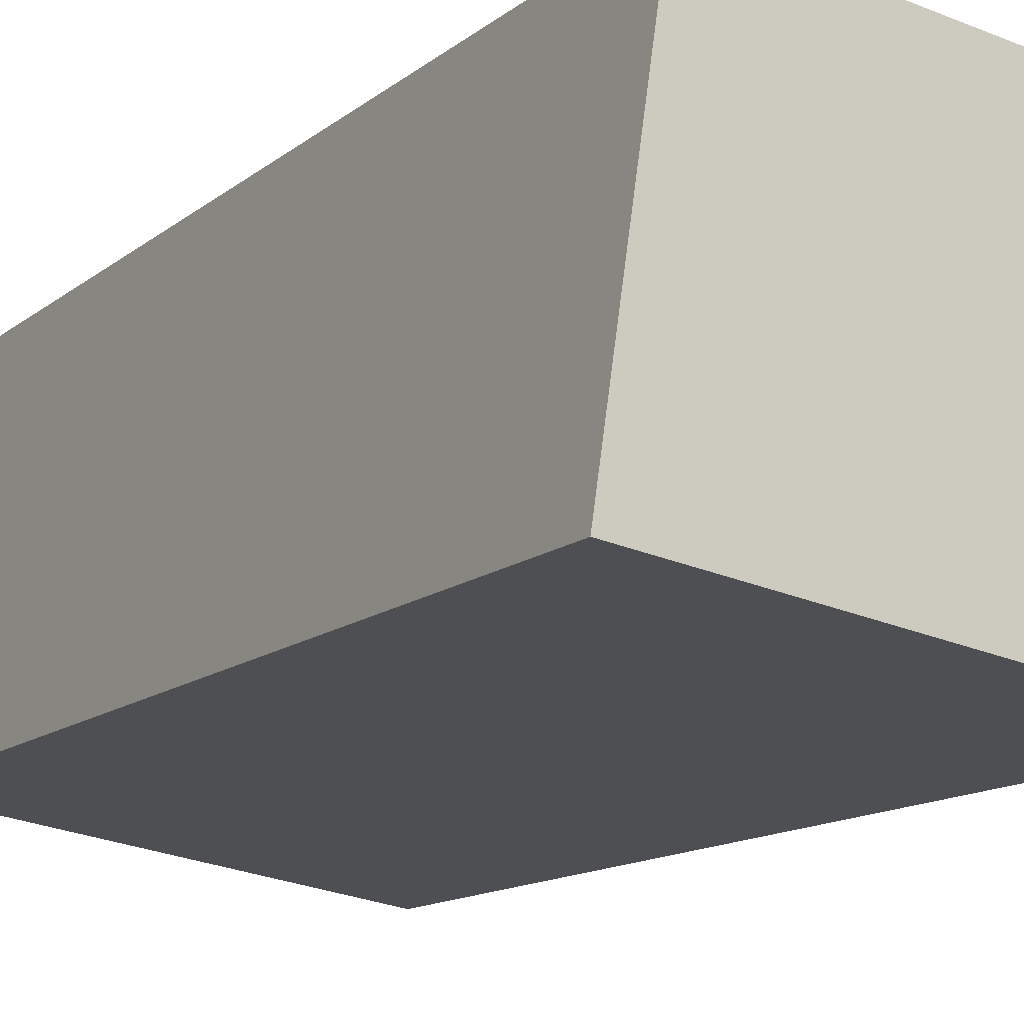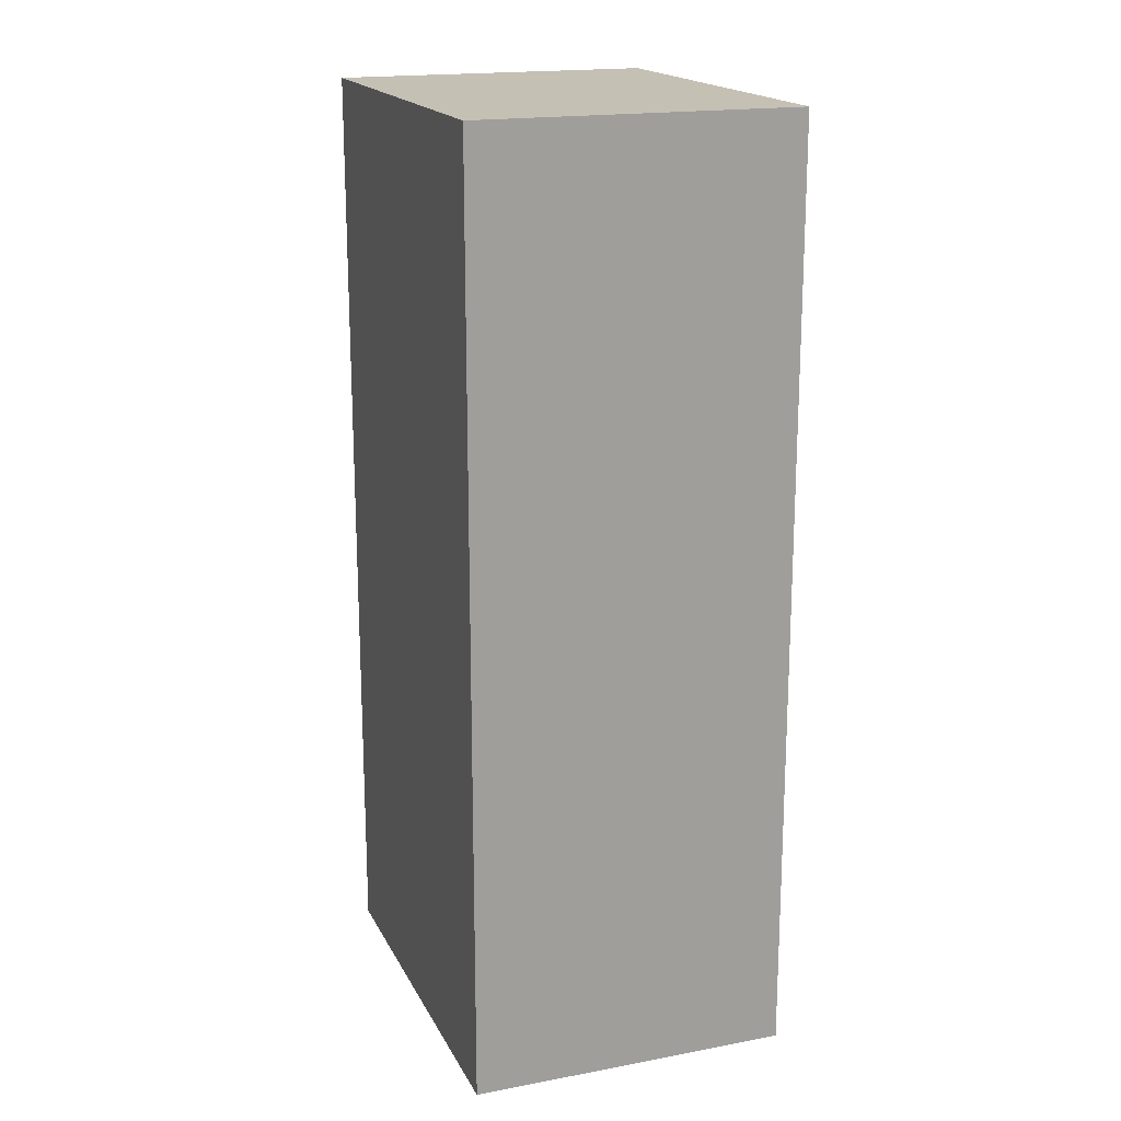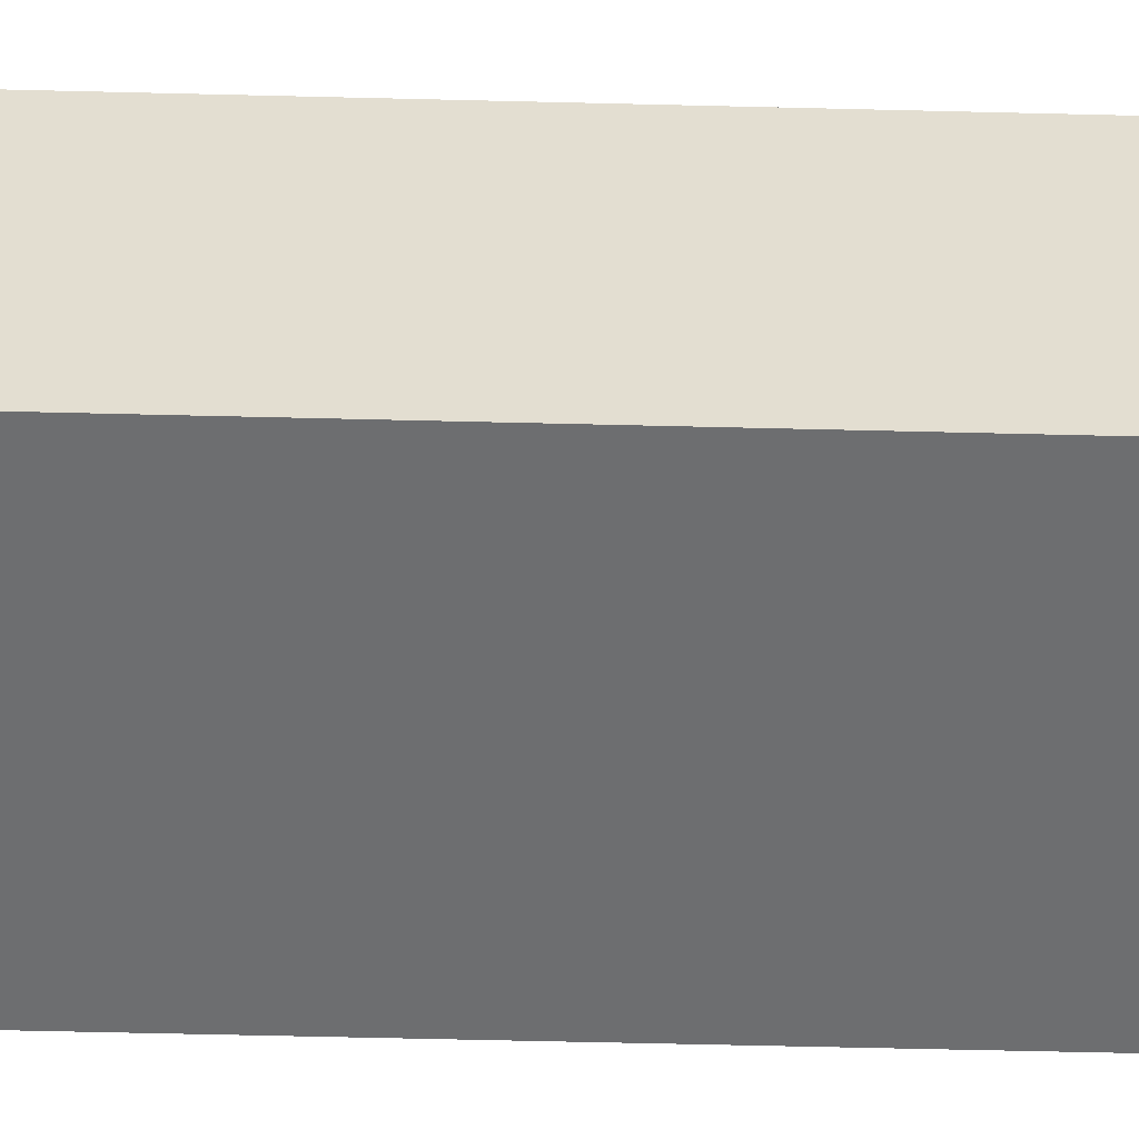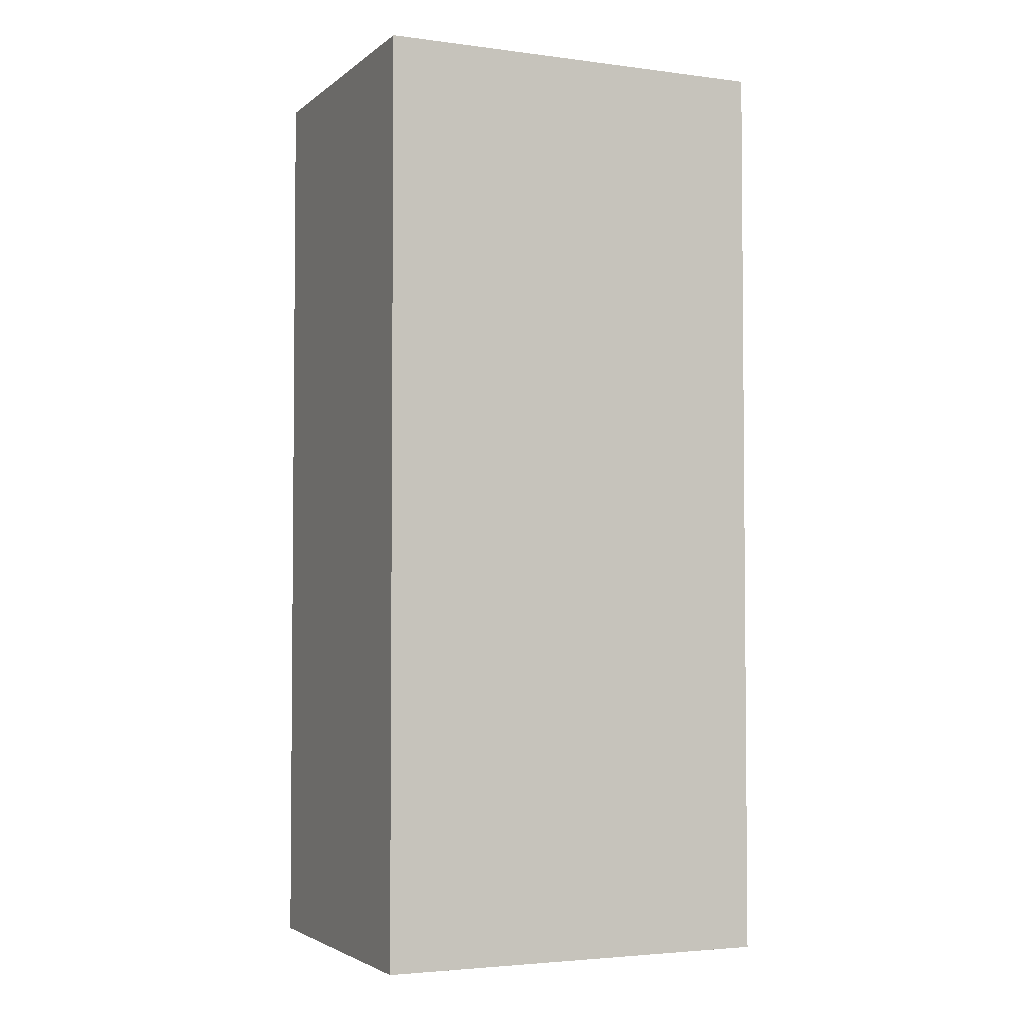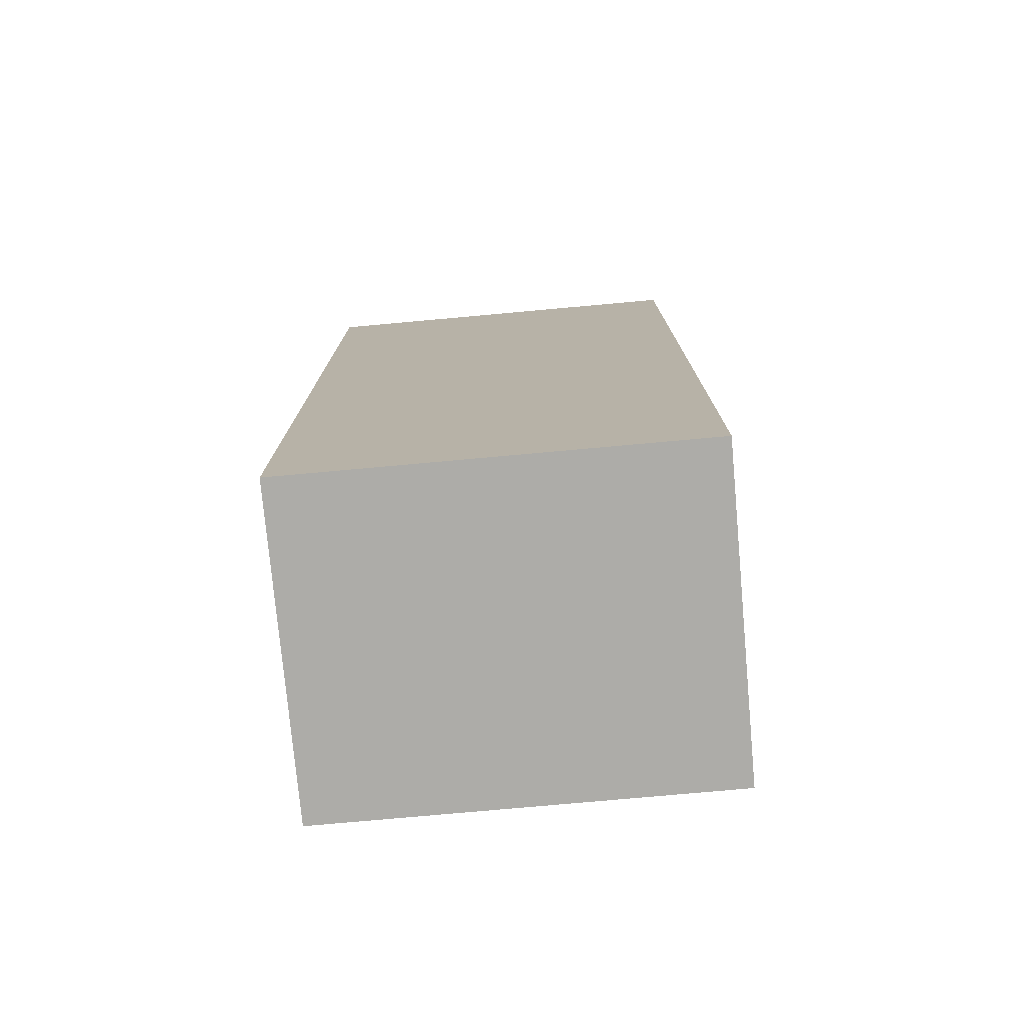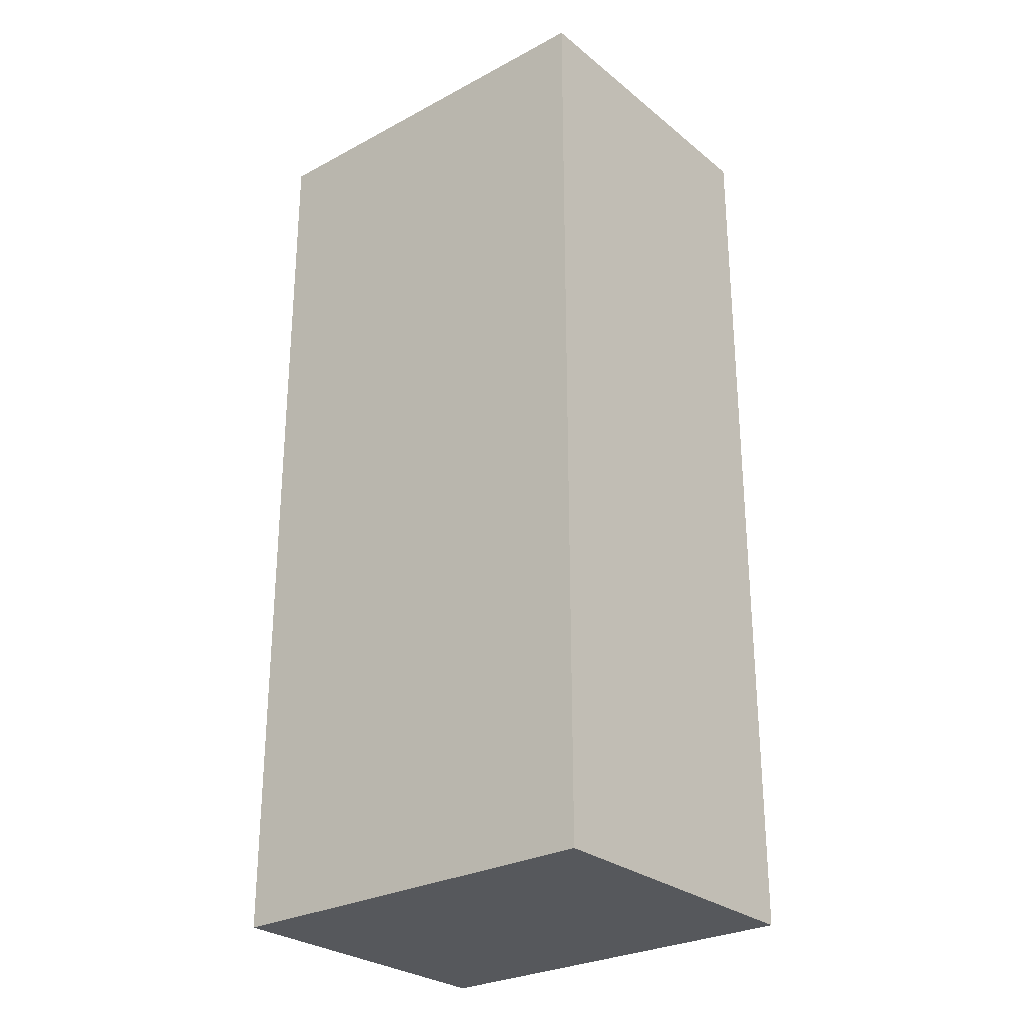
<metadata>
{"format":"obj","ext":"obj","renderer":"f3d","projection":"perspective","resolution":1024,"background":"white","views":[{"elev":-12.8,"azim":-29.6,"up":"+Z"},{"elev":18.2,"azim":78.4,"up":"+Y"},{"elev":-62.7,"azim":88.6,"up":"+Z"},{"elev":-3.4,"azim":164.3,"up":"+Y"},{"elev":-76.6,"azim":13.6,"up":"+Y"},{"elev":-27.7,"azim":-132.2,"up":"+Y"}]}
</metadata>
<code>
v  3.488 8.13 -0.517
v  0.409 8.13 2.763
v  3.898 8.13 2.246
v  0 8.13 4.978e-16
v  3.898 -1.375e-16 2.246
v  3.488 3.166e-17 -0.517
v  0 0 0
v  0.409 -1.692e-16 2.763
g defaultobject
f 1 2 3
f 2 1 4
f 5 1 3
f 1 5 6
f 6 4 1
f 4 6 7
f 7 2 4
f 2 7 8
f 8 3 2
f 3 8 5
f 8 6 5
f 6 8 7

</code>
